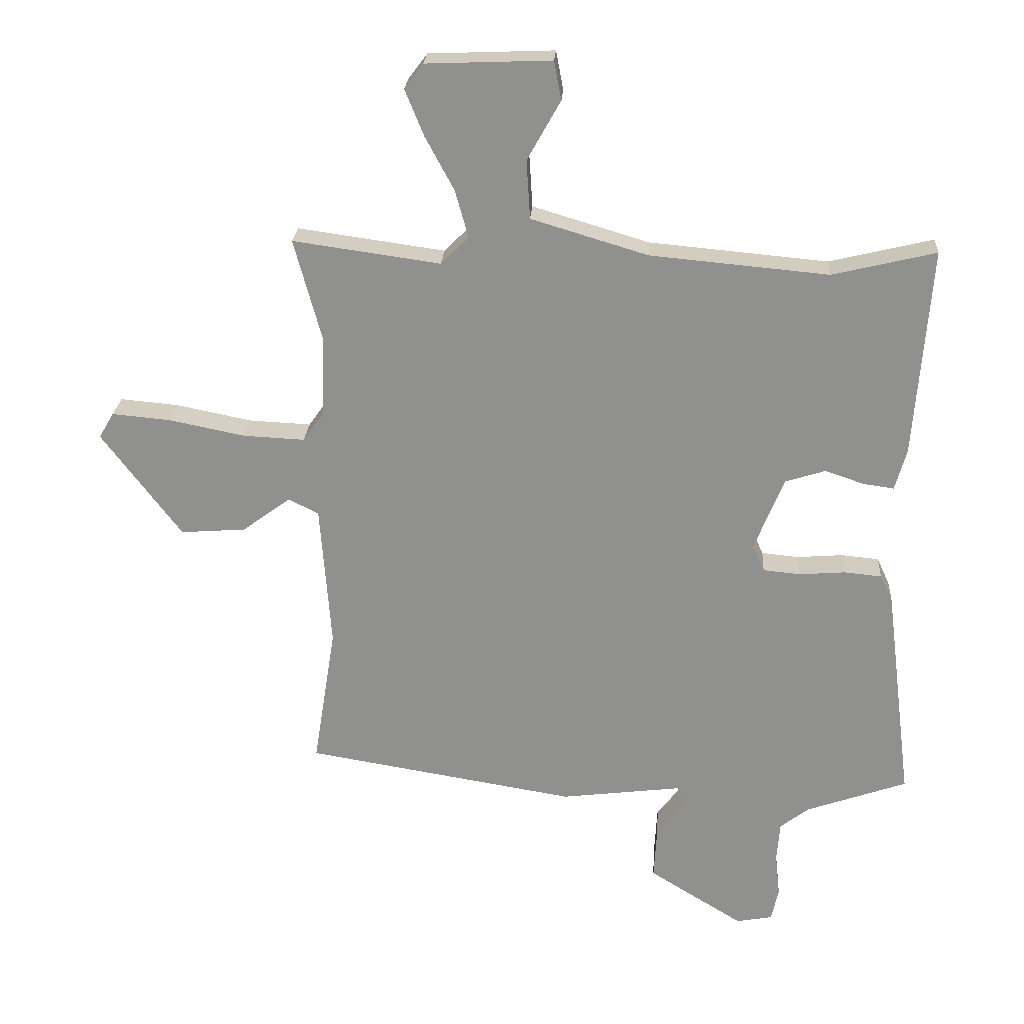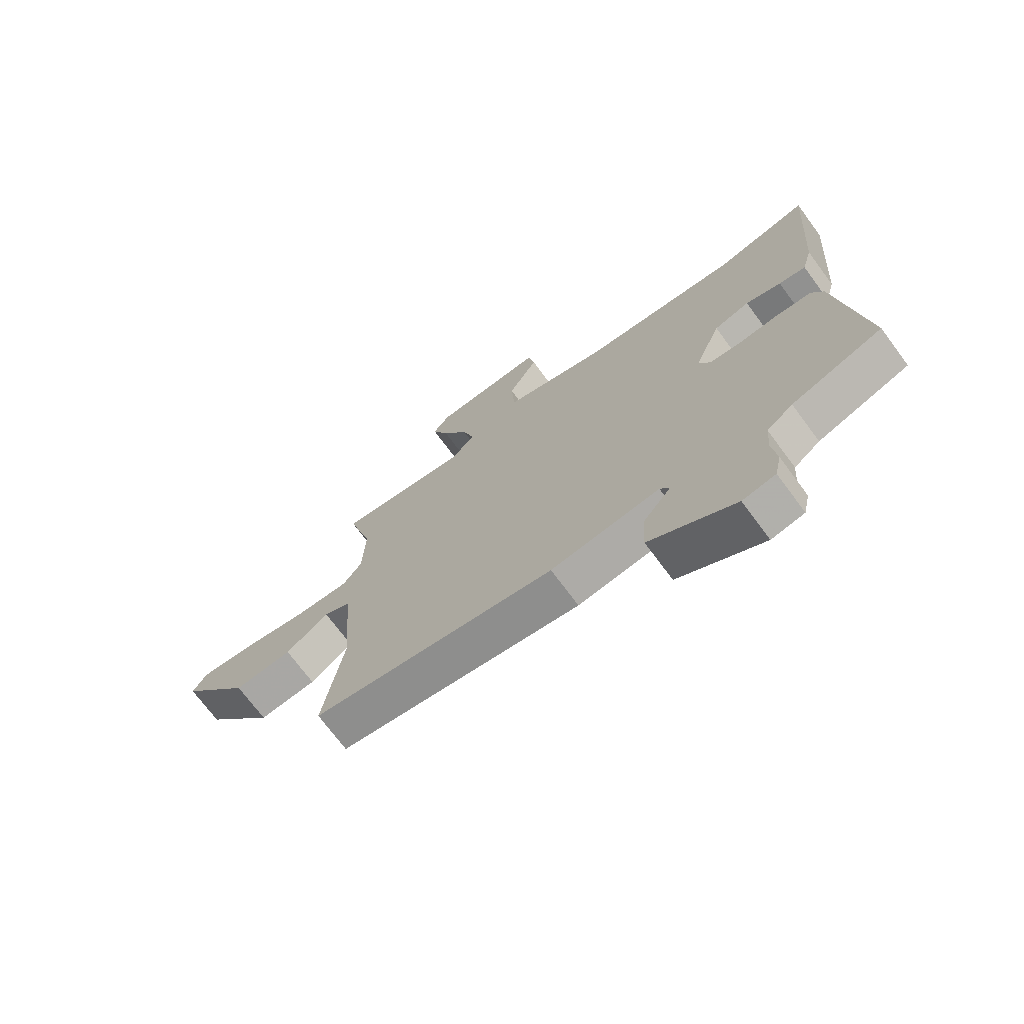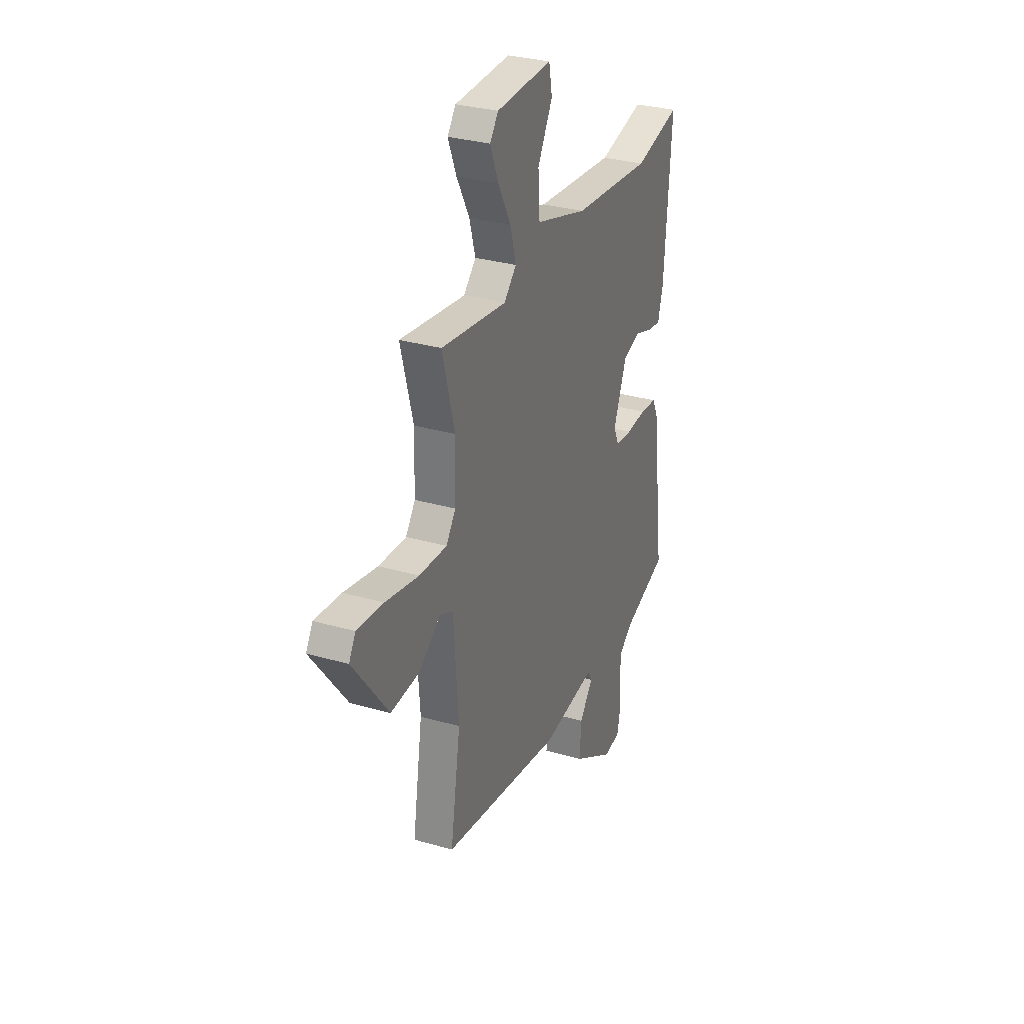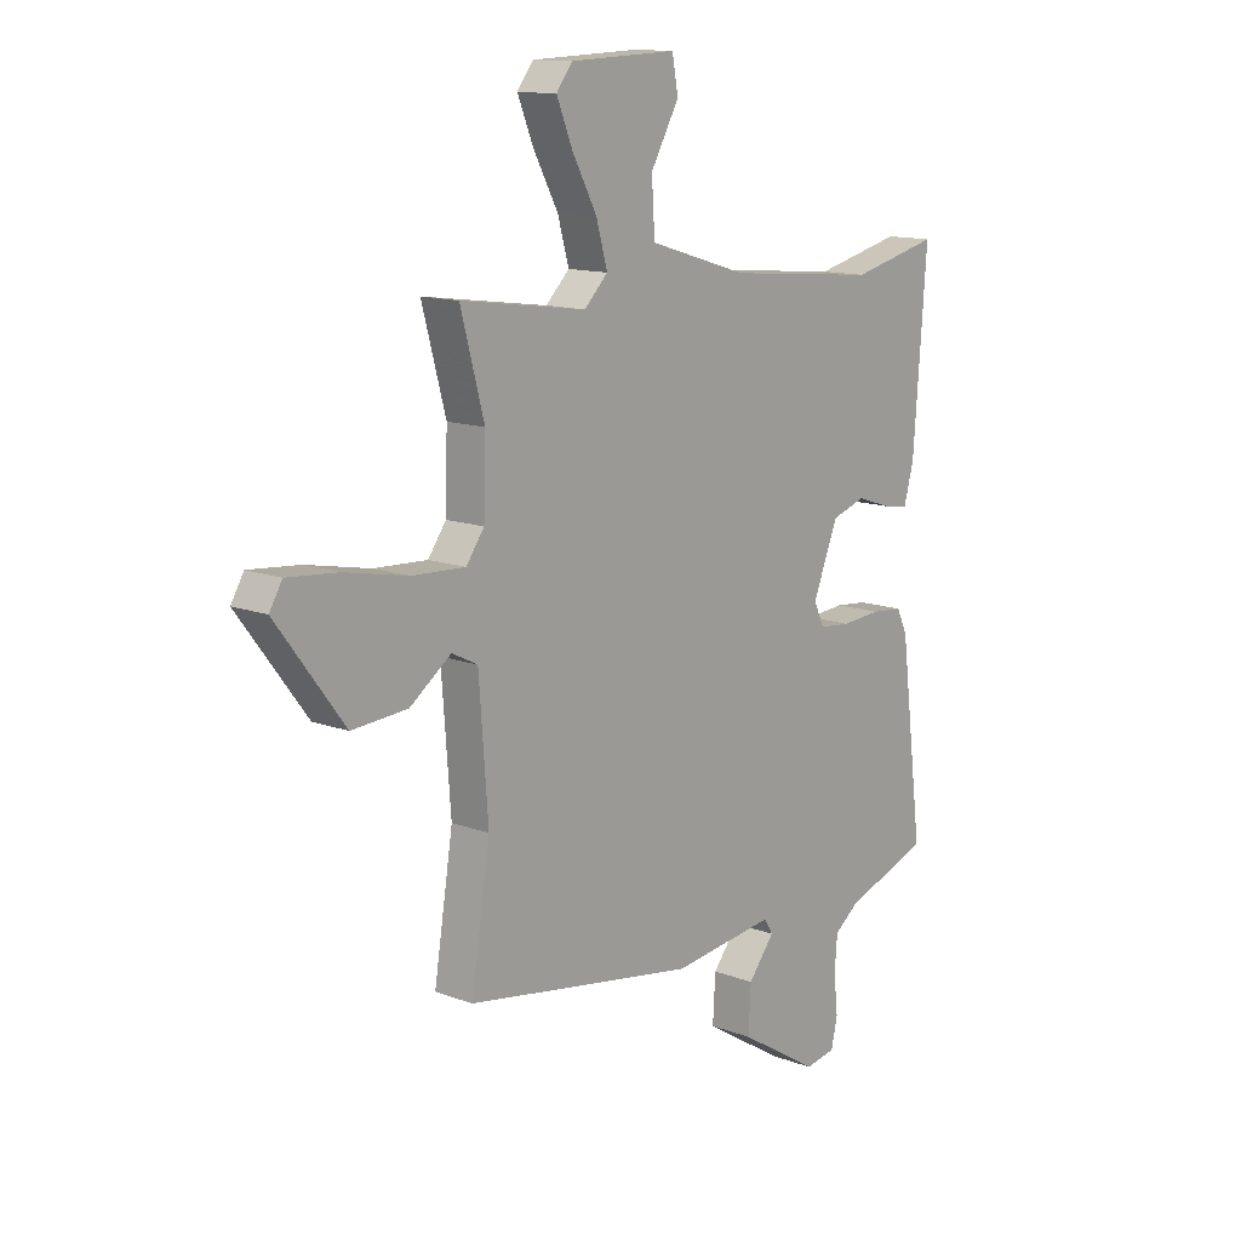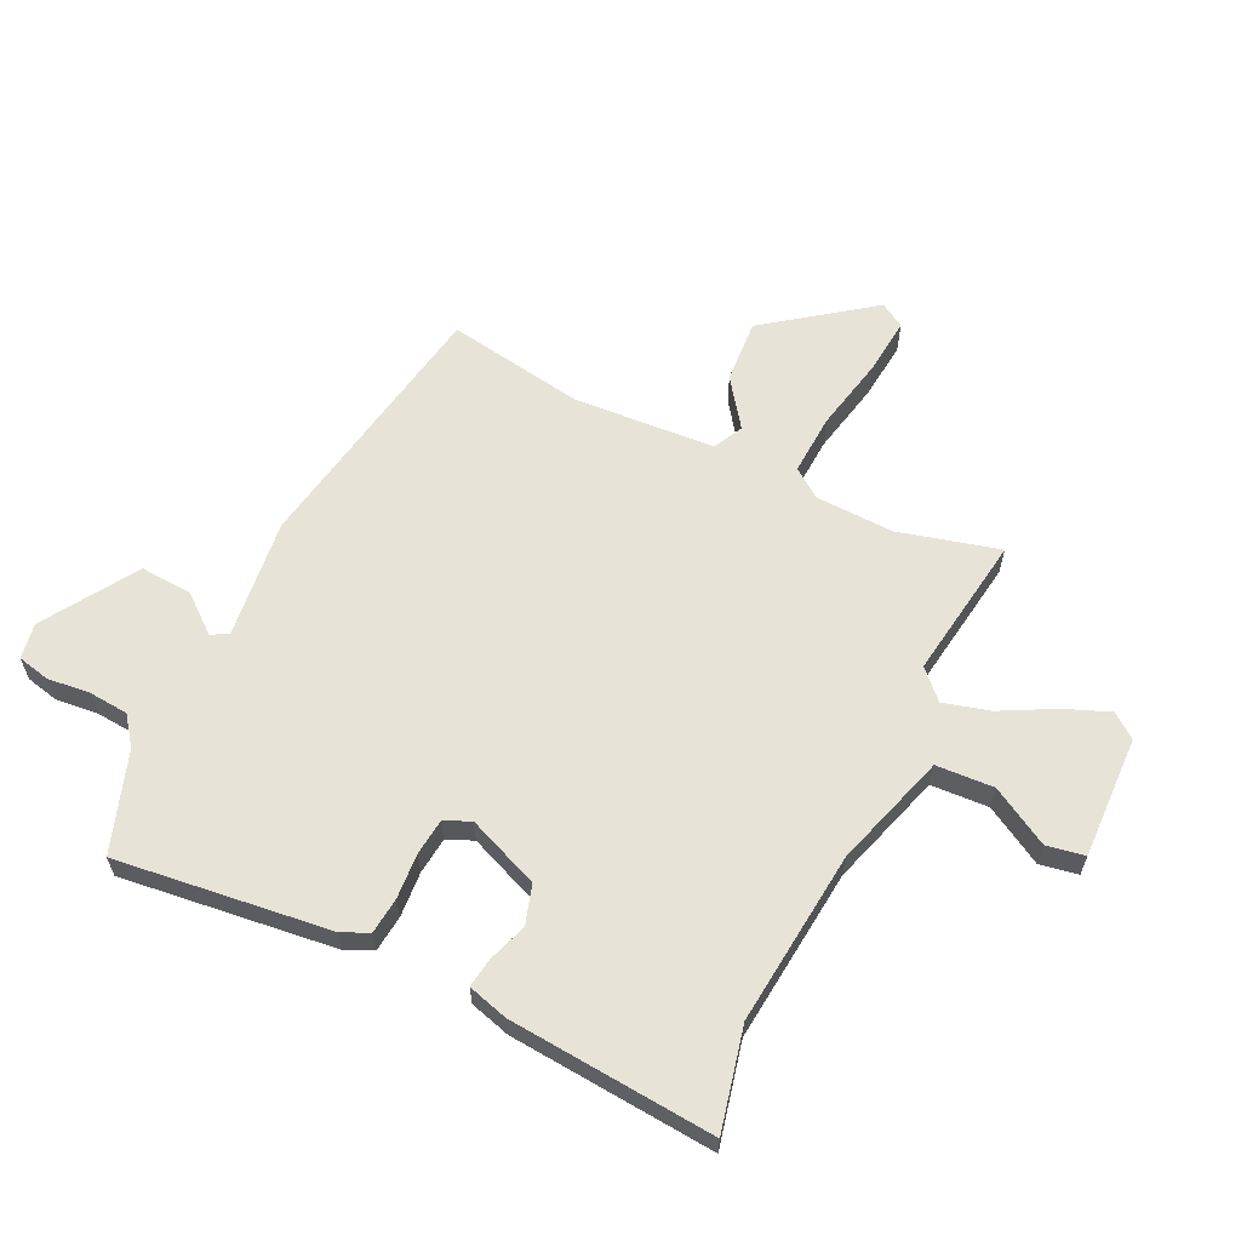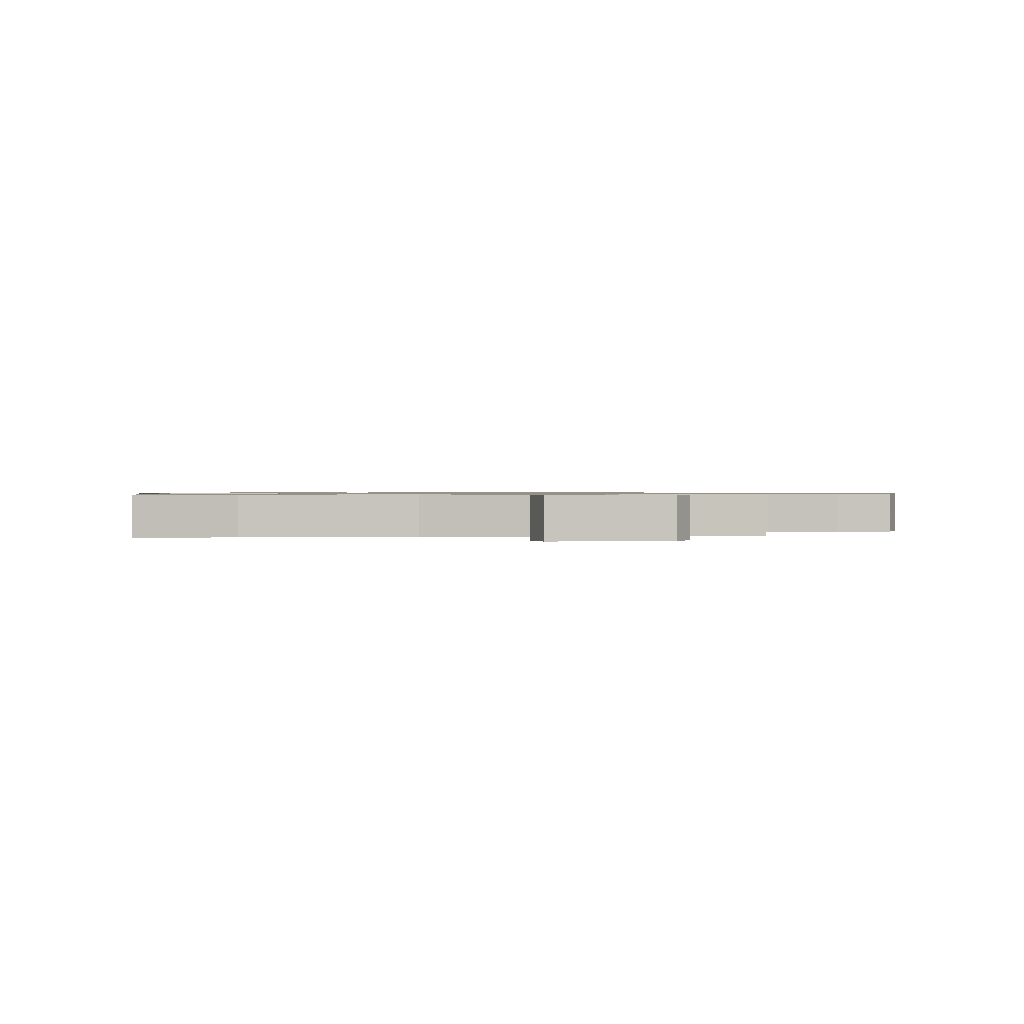
<metadata>
{"format":"obj","ext":"obj","renderer":"f3d","projection":"perspective","resolution":1024,"background":"white","views":[{"elev":23.9,"azim":-176.4,"up":"+Z"},{"elev":-71.8,"azim":-143.4,"up":"+Z"},{"elev":30.8,"azim":112.6,"up":"+Z"},{"elev":13.1,"azim":130.7,"up":"+Z"},{"elev":61.5,"azim":-63.9,"up":"+Y"},{"elev":0.7,"azim":-8.4,"up":"+Y"}]}
</metadata>
<code>
v -0.557 0.07 -0.474
v -0.511 0.07 -0.113
v -0.49 0.07 -0.068
v -0.428 0.07 -0.062
v -0.352 0.07 -0.068
v -0.29 0.07 -0.062
v -0.27 0.07 -0.018
v -0.319 0.07 0.104
v -0.385 0.07 0.125
v -0.451 0.07 0.103
v -0.501 0.07 0.096
v -0.52 0.07 0.164
v -0.546 0.07 0.511
v -0.375 0.07 0.47
v -0.08 0.07 0.497
v 0.113 0.07 0.555
v 0.119 0.07 0.652
v 0.064 0.07 0.75
v 0.076 0.07 0.814
v 0.283 0.07 0.806
v 0.314 0.07 0.765
v 0.283 0.07 0.689
v 0.235 0.07 0.6
v 0.213 0.07 0.522
v 0.259 0.07 0.476
v 0.503 0.07 0.51
v 0.457 0.07 0.34
v 0.461 0.07 0.208
v 0.496 0.07 0.159
v 0.599 0.07 0.164
v 0.723 0.07 0.189
v 0.821 0.07 0.198
v 0.846 0.07 0.156
v 0.714 0.07 -0.019
v 0.606 0.07 -0.011
v 0.526 0.07 0.048
v 0.476 0.07 0.023
v 0.458 0.07 -0.215
v 0.495 0.07 -0.449
v 0.046 0.07 -0.523
v -0.155 0.07 -0.498
v -0.172 0.07 -0.526
v -0.121 0.07 -0.59
v -0.116 0.07 -0.678
v -0.273 0.07 -0.775
v -0.333 0.07 -0.764
v -0.345 0.07 -0.709
v -0.337 0.07 -0.637
v -0.342 0.07 -0.57
v -0.39 0.07 -0.533
v -0.557 0 -0.474
v -0.511 0 -0.113
v -0.49 0 -0.068
v -0.428 0 -0.062
v -0.352 0 -0.068
v -0.29 0 -0.062
v -0.27 0 -0.018
v -0.319 0 0.104
v -0.385 0 0.125
v -0.451 0 0.103
v -0.501 0 0.096
v -0.52 0 0.164
v -0.546 0 0.511
v -0.375 0 0.47
v -0.08 0 0.497
v 0.113 0 0.555
v 0.119 0 0.652
v 0.064 0 0.75
v 0.076 0 0.814
v 0.283 0 0.806
v 0.314 0 0.765
v 0.283 0 0.689
v 0.235 0 0.6
v 0.213 0 0.522
v 0.259 0 0.476
v 0.503 0 0.51
v 0.457 0 0.34
v 0.461 0 0.208
v 0.496 0 0.159
v 0.599 0 0.164
v 0.723 0 0.189
v 0.821 0 0.198
v 0.846 0 0.156
v 0.714 0 -0.019
v 0.606 0 -0.011
v 0.526 0 0.048
v 0.476 0 0.023
v 0.458 0 -0.215
v 0.495 0 -0.449
v 0.046 0 -0.523
v -0.155 0 -0.498
v -0.172 0 -0.526
v -0.121 0 -0.59
v -0.116 0 -0.678
v -0.273 0 -0.775
v -0.333 0 -0.764
v -0.345 0 -0.709
v -0.337 0 -0.637
v -0.342 0 -0.57
v -0.39 0 -0.533
f 46 47 48
f 45 46 48
f 44 45 48
f 43 44 48
f 42 43 48
f 41 42 48 49
f 38 39 40 41
f 41 49 50
f 38 41 50
f 37 38 50
f 34 35 36
f 33 34 36
f 32 33 36
f 31 32 36
f 30 31 36
f 29 30 36 37
f 37 50 1
f 29 37 1
f 28 29 1
f 25 26 27
f 21 22 23
f 20 21 23
f 19 20 23
f 18 19 23
f 17 18 23
f 16 17 23 24
f 15 16 24 25
f 12 13 14
f 11 12 14
f 10 11 14
f 9 10 14
f 25 27 28
f 15 25 28
f 14 15 28
f 9 14 28
f 8 9 28
f 3 4 5
f 2 3 5
f 1 2 5
f 1 5 6
f 28 1 6
f 7 8 28
f 6 7 28
f 98 97 96
f 98 96 95
f 98 95 94
f 98 94 93
f 98 93 92
f 99 98 92 91
f 91 90 89 88
f 100 99 91
f 100 91 88
f 100 88 87
f 86 85 84
f 86 84 83
f 86 83 82
f 86 82 81
f 86 81 80
f 87 86 80 79
f 51 100 87
f 51 87 79
f 51 79 78
f 77 76 75
f 73 72 71
f 73 71 70
f 73 70 69
f 73 69 68
f 73 68 67
f 74 73 67 66
f 75 74 66 65
f 64 63 62
f 64 62 61
f 64 61 60
f 64 60 59
f 78 77 75
f 78 75 65
f 78 65 64
f 78 64 59
f 78 59 58
f 55 54 53
f 55 53 52
f 55 52 51
f 56 55 51
f 56 51 78
f 78 58 57
f 78 57 56
f 1 51 52 2
f 2 52 53 3
f 3 53 54 4
f 4 54 55 5
f 5 55 56 6
f 6 56 57 7
f 7 57 58 8
f 8 58 59 9
f 9 59 60 10
f 10 60 61 11
f 11 61 62 12
f 12 62 63 13
f 13 63 64 14
f 14 64 65 15
f 15 65 66 16
f 16 66 67 17
f 17 67 68 18
f 18 68 69 19
f 19 69 70 20
f 20 70 71 21
f 21 71 72 22
f 22 72 73 23
f 23 73 74 24
f 24 74 75 25
f 25 75 76 26
f 26 76 77 27
f 27 77 78 28
f 28 78 79 29
f 29 79 80 30
f 30 80 81 31
f 31 81 82 32
f 32 82 83 33
f 33 83 84 34
f 34 84 85 35
f 35 85 86 36
f 36 86 87 37
f 37 87 88 38
f 38 88 89 39
f 39 89 90 40
f 40 90 91 41
f 41 91 92 42
f 42 92 93 43
f 43 93 94 44
f 44 94 95 45
f 45 95 96 46
f 46 96 97 47
f 47 97 98 48
f 48 98 99 49
f 49 99 100 50
f 50 100 51 1

</code>
